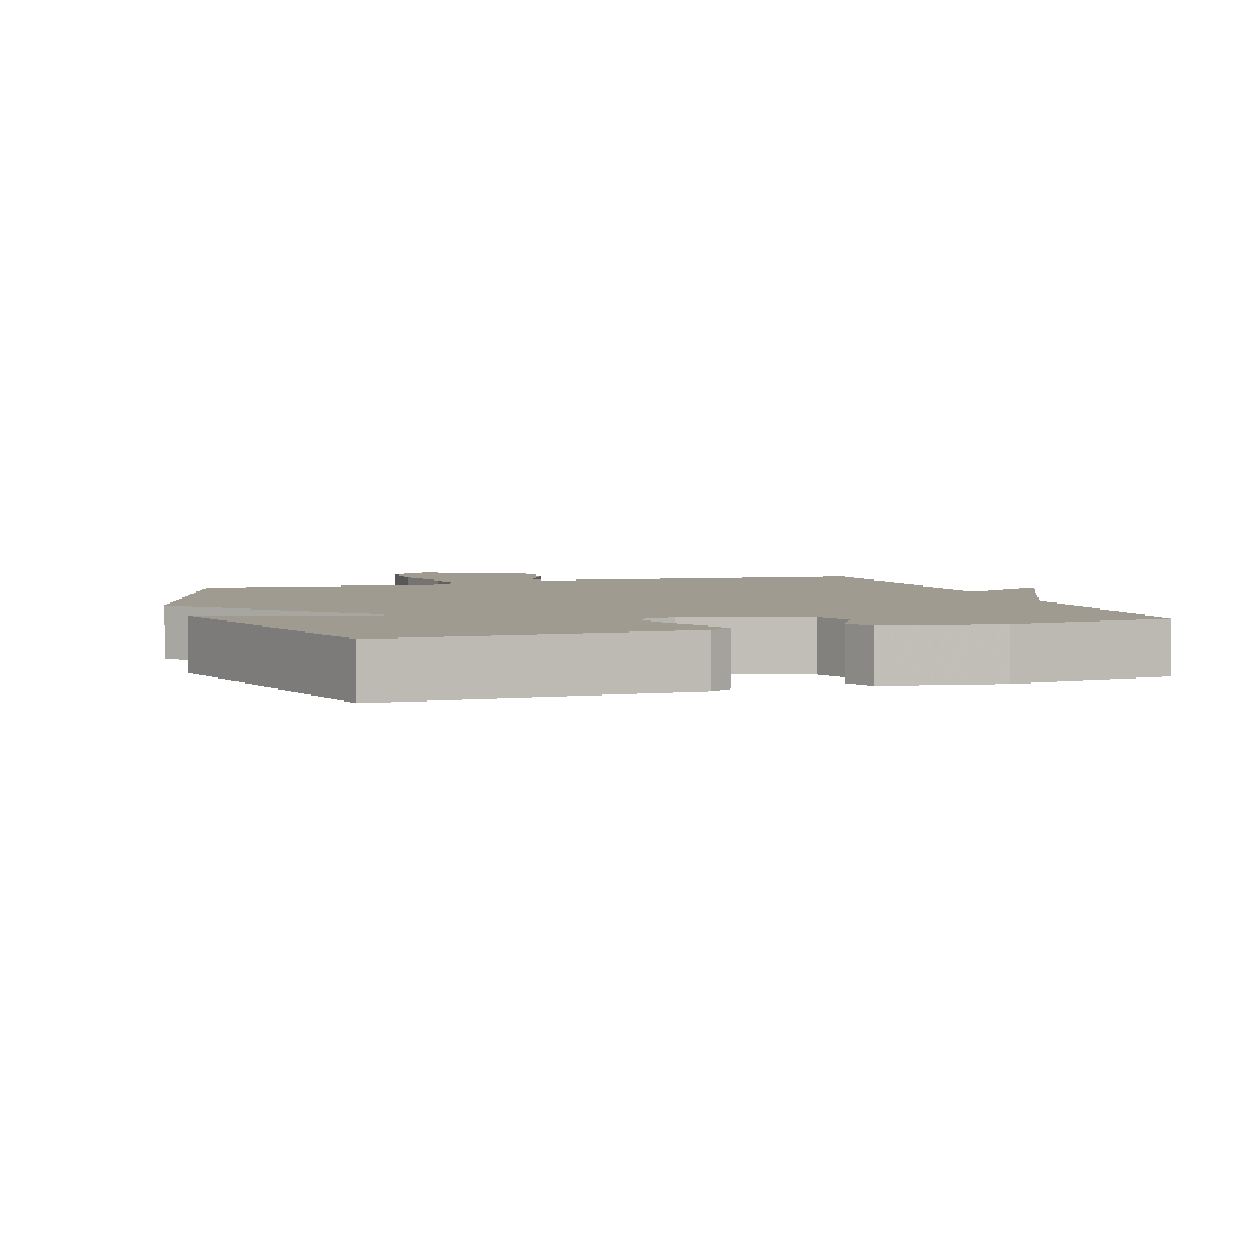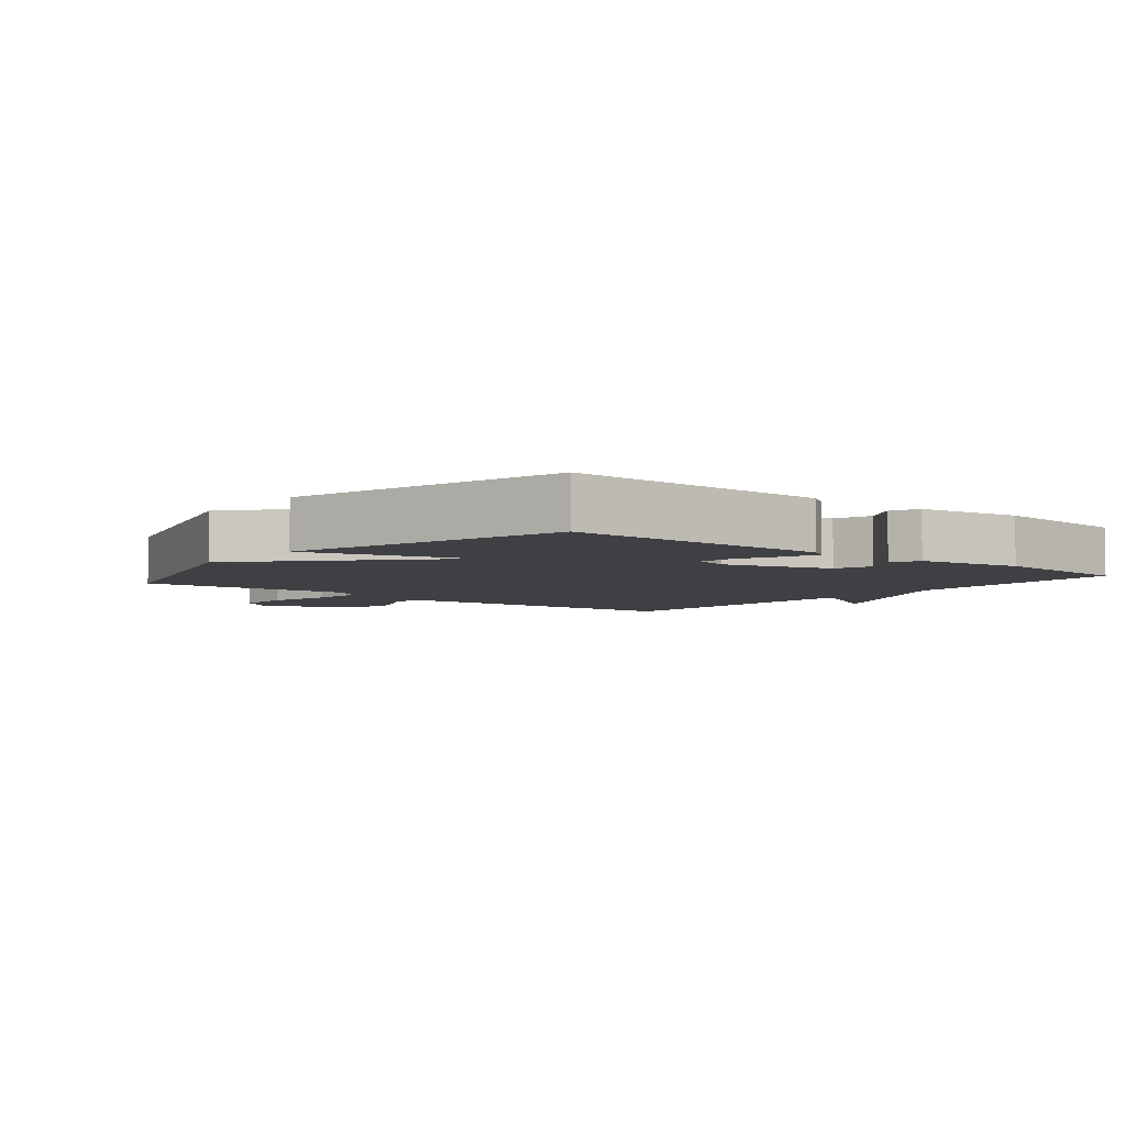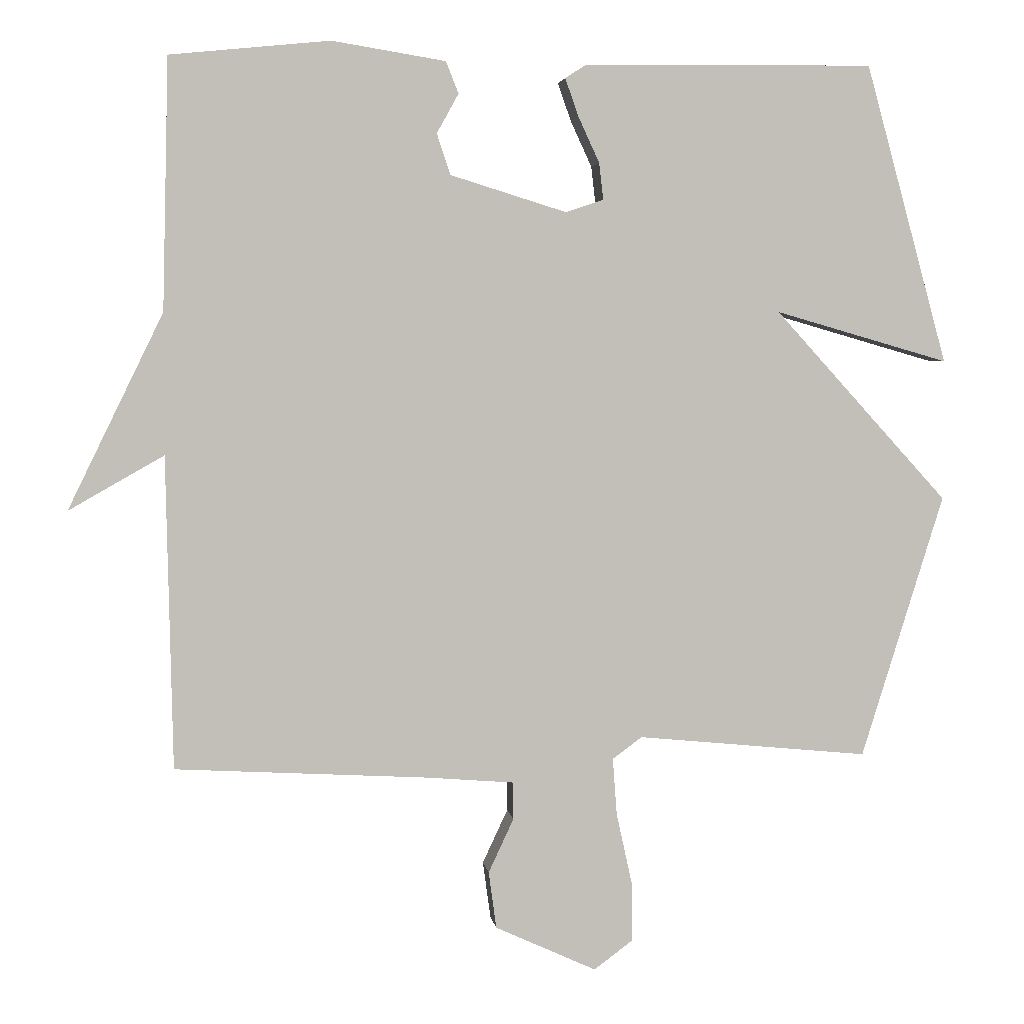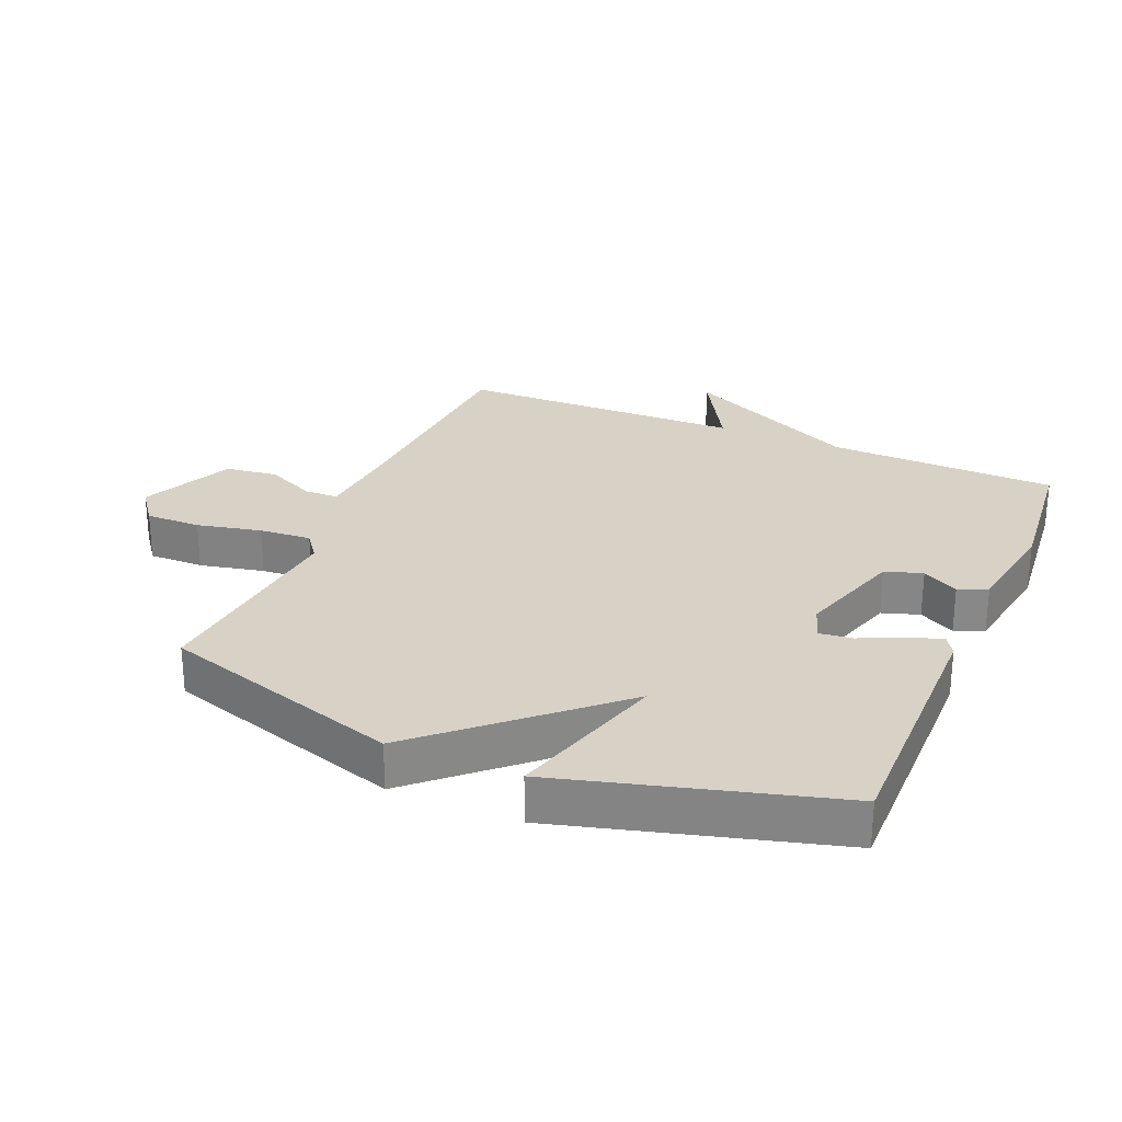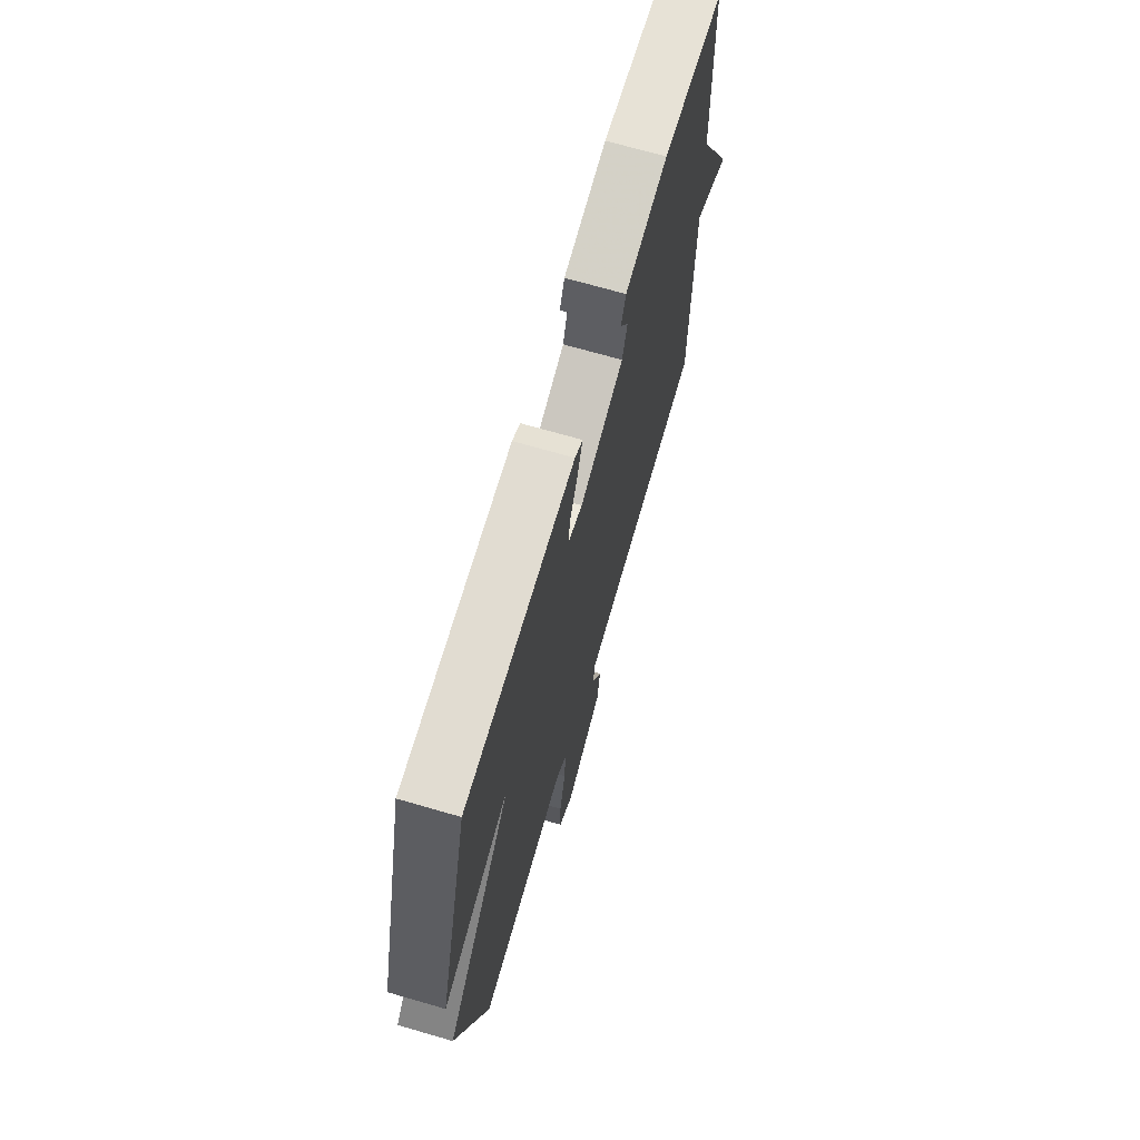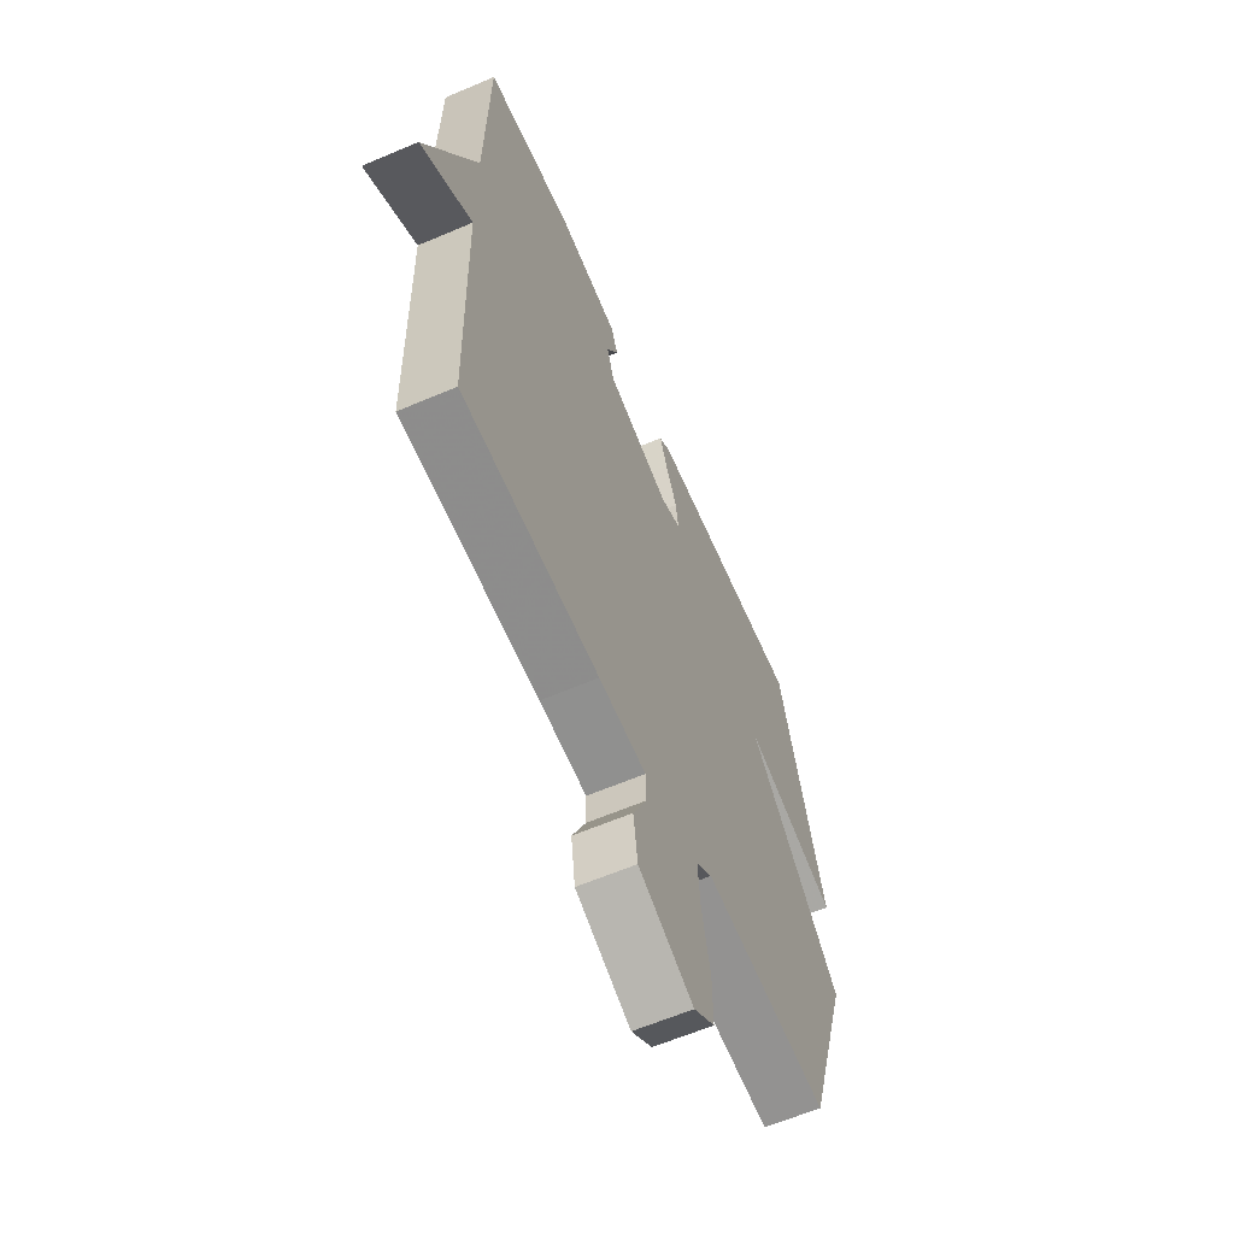
<metadata>
{"format":"obj","ext":"obj","renderer":"f3d","projection":"perspective","resolution":1024,"background":"white","views":[{"elev":4.1,"azim":-18.3,"up":"+Y"},{"elev":-5.0,"azim":-39.3,"up":"+Y"},{"elev":3.7,"azim":172.5,"up":"+Z"},{"elev":27.2,"azim":-67.0,"up":"+Y"},{"elev":69.8,"azim":-73.8,"up":"+Z"},{"elev":-61.6,"azim":113.5,"up":"+Z"}]}
</metadata>
<code>
v -0.5 0.07 -0.5
v -0.617 0.07 -0.125
v -0.37 0.07 0.146
v -0.617 0.07 0.075
v -0.5 0.07 0.5
v -0.088 0.07 0.495
v -0.058 0.07 0.476
v -0.077 0.07 0.422
v -0.107 0.07 0.357
v -0.113 0.07 0.305
v -0.059 0.07 0.287
v 0.106 0.07 0.338
v 0.125 0.07 0.396
v 0.094 0.07 0.452
v 0.112 0.07 0.497
v 0.273 0.07 0.523
v 0.5 0.07 0.5
v 0.509 0.07 0.144
v 0.644 0.07 -0.133
v 0.509 0.07 -0.056
v 0.5 0.07 -0.5
v 0.141 0.07 -0.52
v 0.017 0.07 -0.53
v 0.016 0.07 -0.583
v 0.052 0.07 -0.66
v 0.041 0.07 -0.741
v -0.103 0.07 -0.807
v -0.158 0.07 -0.766
v -0.157 0.07 -0.68
v -0.135 0.07 -0.58
v -0.129 0.07 -0.499
v -0.171 0.07 -0.468
v -0.5 0 -0.5
v -0.617 0 -0.125
v -0.37 0 0.146
v -0.617 0 0.075
v -0.5 0 0.5
v -0.088 0 0.495
v -0.058 0 0.476
v -0.077 0 0.422
v -0.107 0 0.357
v -0.113 0 0.305
v -0.059 0 0.287
v 0.106 0 0.338
v 0.125 0 0.396
v 0.094 0 0.452
v 0.112 0 0.497
v 0.273 0 0.523
v 0.5 0 0.5
v 0.509 0 0.144
v 0.644 0 -0.133
v 0.509 0 -0.056
v 0.5 0 -0.5
v 0.141 0 -0.52
v 0.017 0 -0.53
v 0.016 0 -0.583
v 0.052 0 -0.66
v 0.041 0 -0.741
v -0.103 0 -0.807
v -0.158 0 -0.766
v -0.157 0 -0.68
v -0.135 0 -0.58
v -0.129 0 -0.499
v -0.171 0 -0.468
f 28 29 30
f 27 28 30
f 26 27 30
f 25 26 30
f 24 25 30
f 23 24 30 31
f 22 23 31 32
f 20 21 22 32
f 18 19 20
f 17 18 20
f 16 17 20
f 15 16 20
f 14 15 20
f 13 14 20
f 12 13 20
f 1 2 3
f 32 1 3
f 20 32 3
f 12 20 3
f 11 12 3
f 7 8 9
f 6 7 9
f 5 6 9
f 4 5 9
f 3 4 9
f 3 9 10
f 3 10 11
f 62 61 60
f 62 60 59
f 62 59 58
f 62 58 57
f 62 57 56
f 63 62 56 55
f 64 63 55 54
f 64 54 53 52
f 52 51 50
f 52 50 49
f 52 49 48
f 52 48 47
f 52 47 46
f 52 46 45
f 52 45 44
f 35 34 33
f 35 33 64
f 35 64 52
f 35 52 44
f 35 44 43
f 41 40 39
f 41 39 38
f 41 38 37
f 41 37 36
f 41 36 35
f 42 41 35
f 43 42 35
f 1 33 34 2
f 2 34 35 3
f 3 35 36 4
f 4 36 37 5
f 5 37 38 6
f 6 38 39 7
f 7 39 40 8
f 8 40 41 9
f 9 41 42 10
f 10 42 43 11
f 11 43 44 12
f 12 44 45 13
f 13 45 46 14
f 14 46 47 15
f 15 47 48 16
f 16 48 49 17
f 17 49 50 18
f 18 50 51 19
f 19 51 52 20
f 20 52 53 21
f 21 53 54 22
f 22 54 55 23
f 23 55 56 24
f 24 56 57 25
f 25 57 58 26
f 26 58 59 27
f 27 59 60 28
f 28 60 61 29
f 29 61 62 30
f 30 62 63 31
f 31 63 64 32
f 32 64 33 1

</code>
